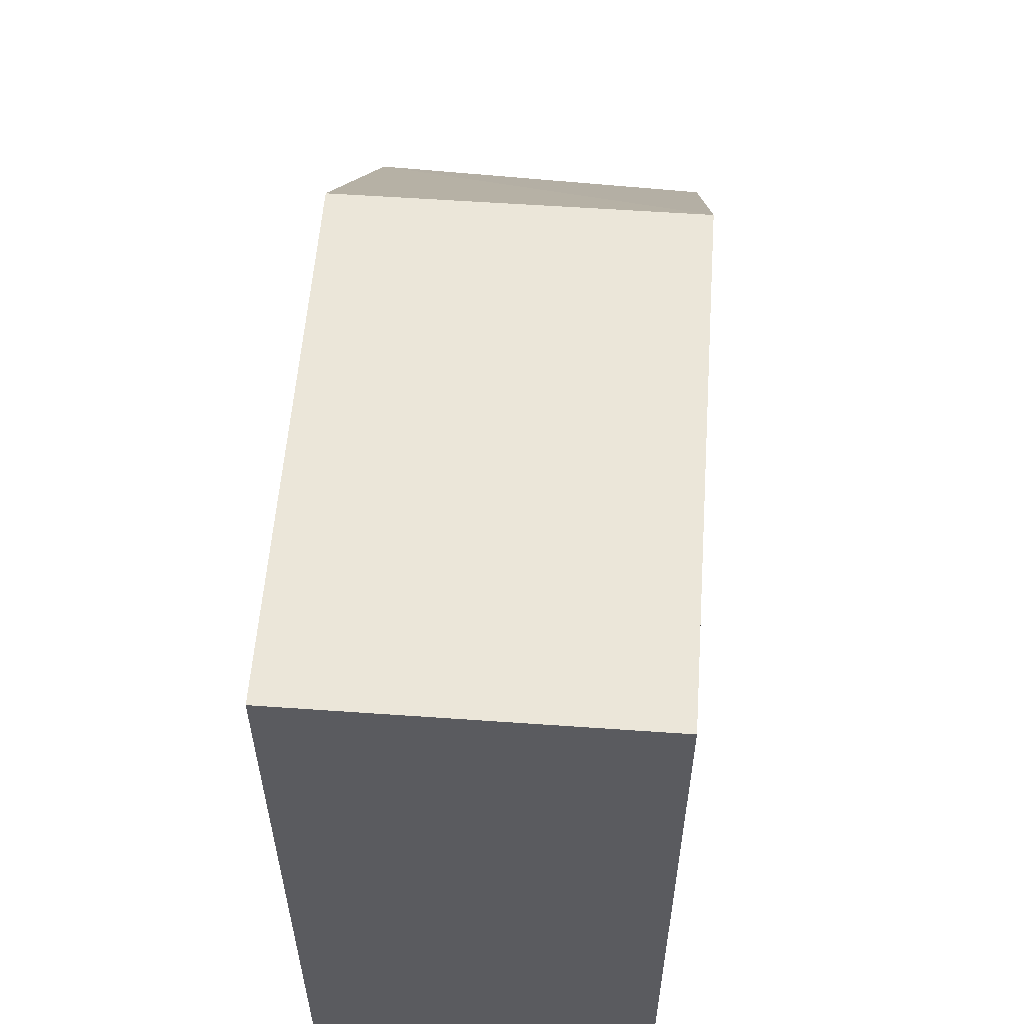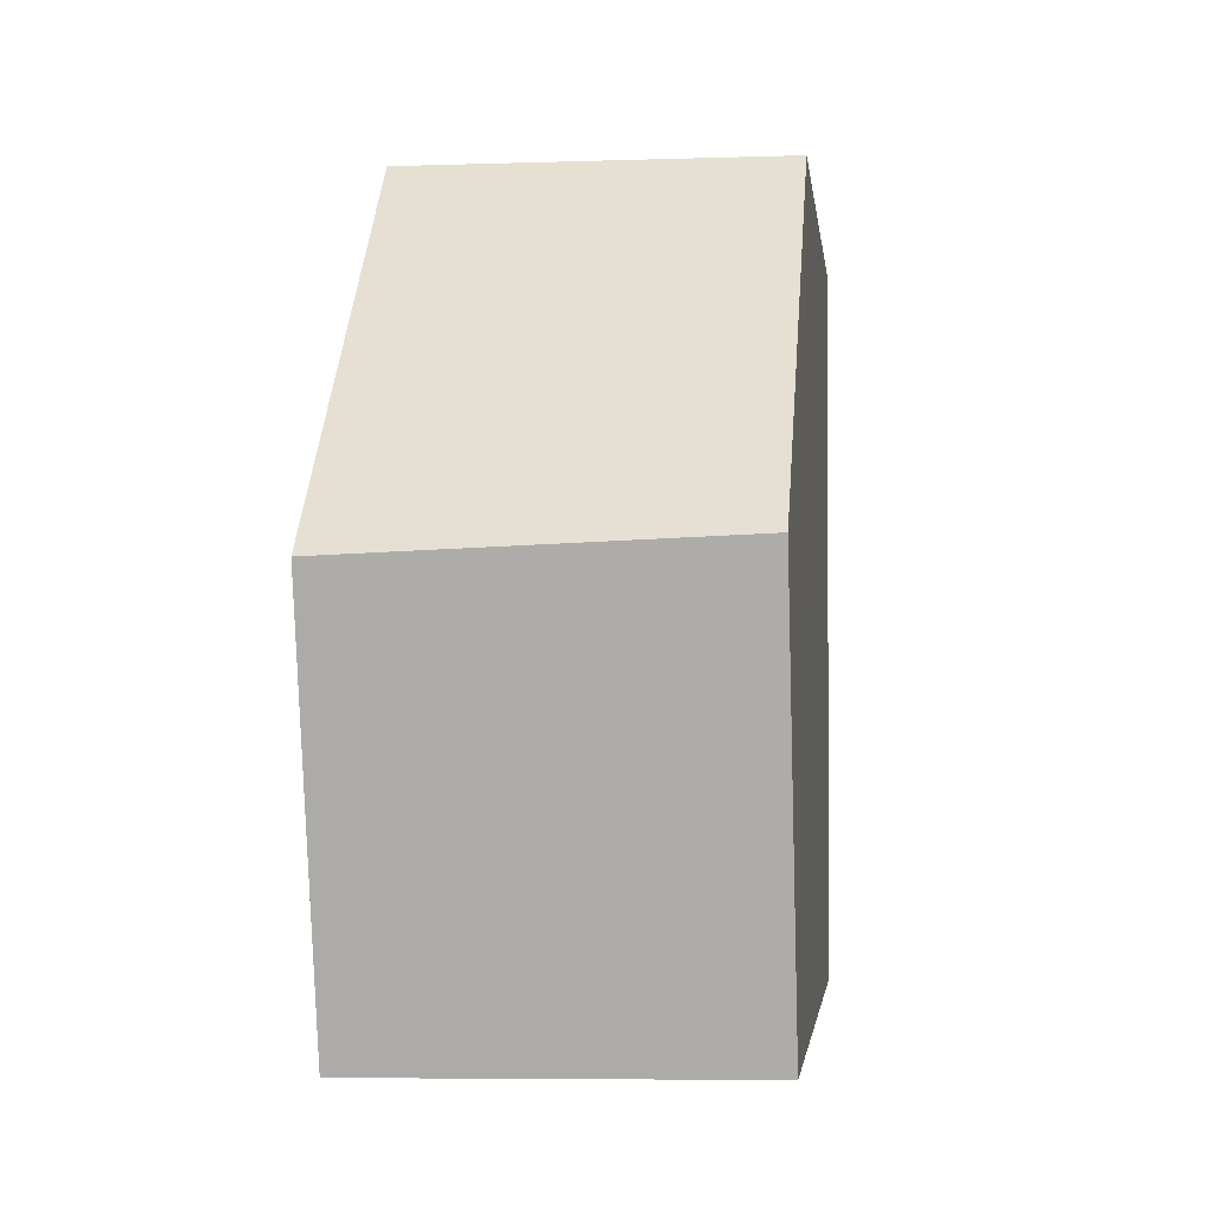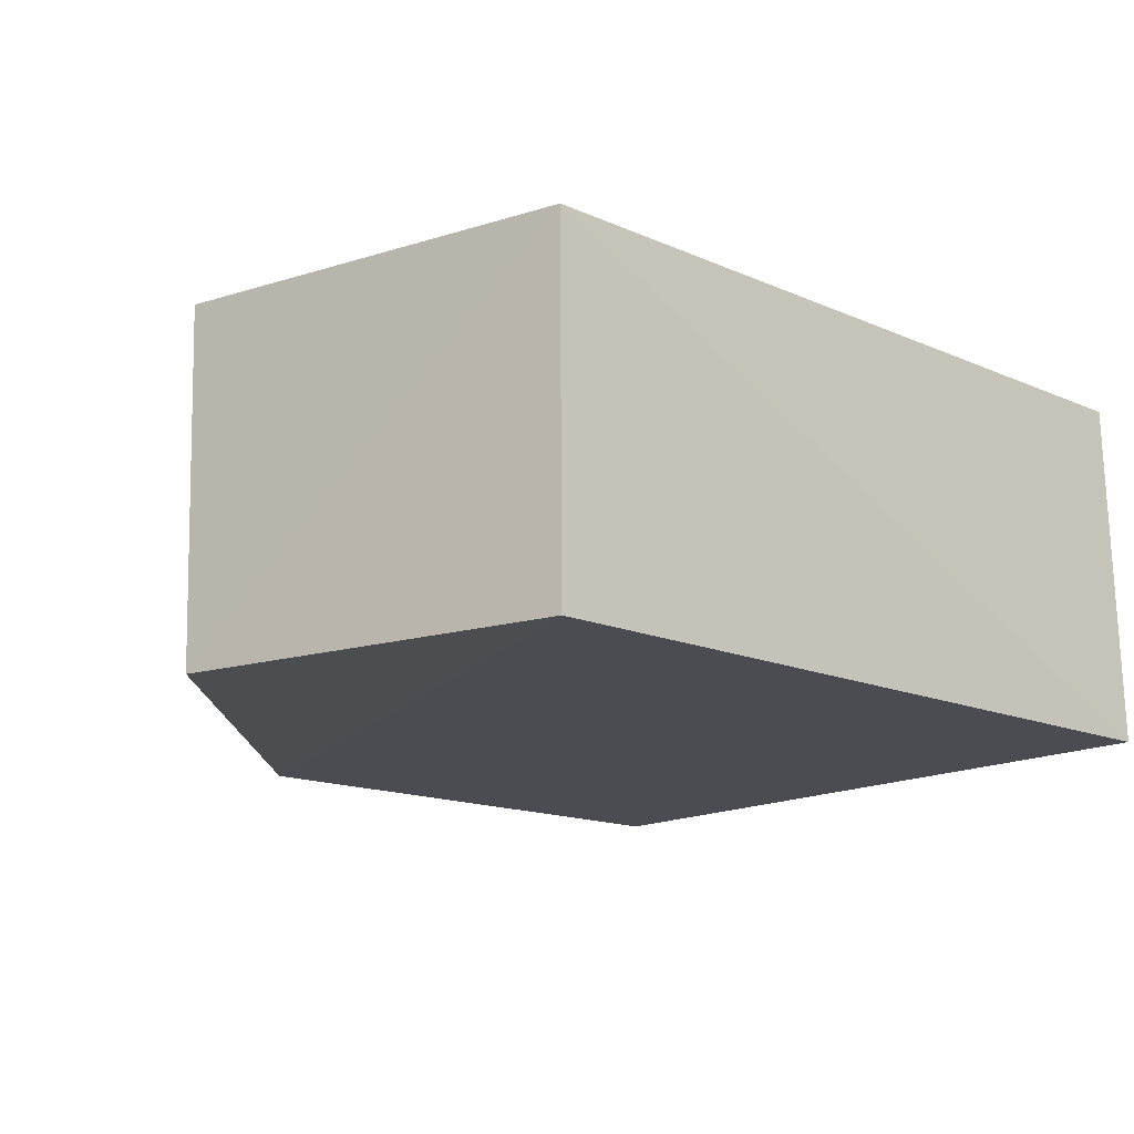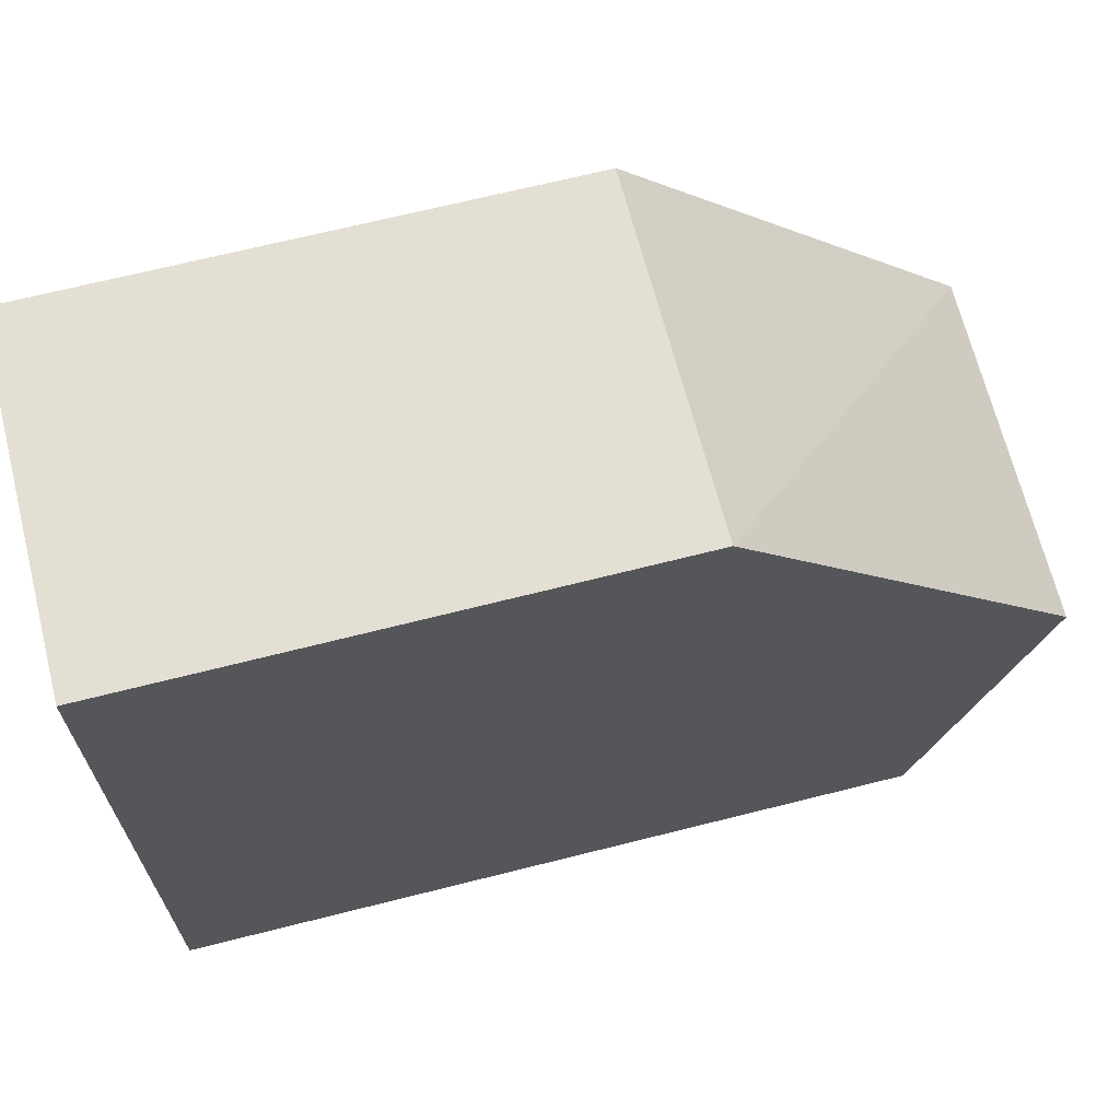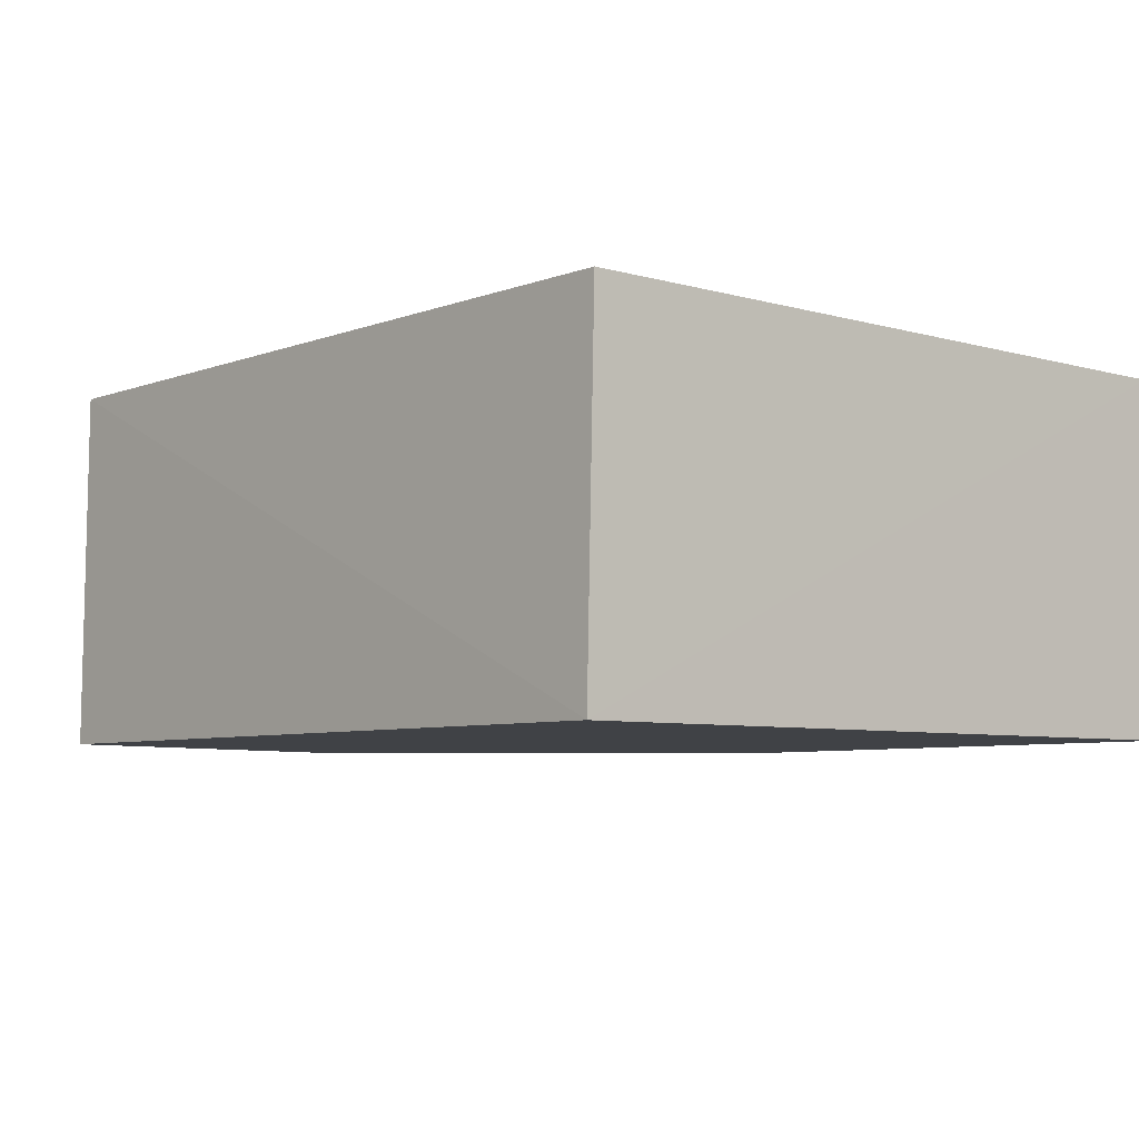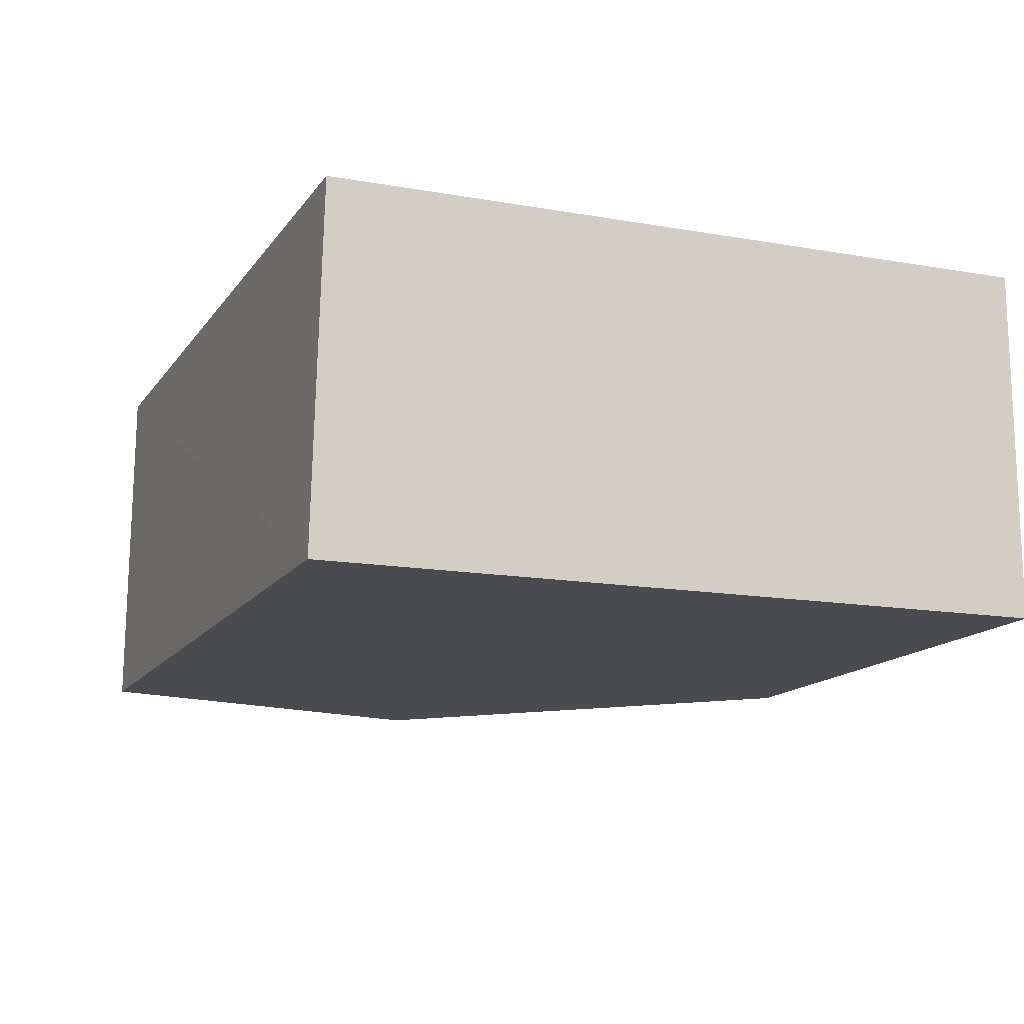
<metadata>
{"format":"obj","ext":"obj","renderer":"f3d","projection":"perspective","resolution":1024,"background":"white","views":[{"elev":56.7,"azim":-85.8,"up":"+Z"},{"elev":-3.6,"azim":96.5,"up":"+Z"},{"elev":-15.5,"azim":138.7,"up":"+Y"},{"elev":66.6,"azim":-14.4,"up":"+Z"},{"elev":-6.3,"azim":-130.7,"up":"+Y"},{"elev":-14.2,"azim":-111.4,"up":"+Y"}]}
</metadata>
<code>
v 0.06776 0.003726 0.03216
v 0.08273 -0.01164 0.01654
v 0.07802 0.00371 0.0001919
v 0.0447 0.00366 0.0008914
v 0.04465 -0.01168 0.03216
v 0.04468 -0.01172 0.0005177
v 0.04465 0.003726 0.03216
v 0.08274 0.00368 0.01713
v 0.06776 -0.01168 0.03216
v 0.07803 -0.01168 7.426e-05
f 6 4 3
f 7 1 3
f 7 3 4
f 7 5 1
f 7 6 5
f 7 4 6
f 8 2 3
f 8 3 1
f 9 1 5
f 9 8 1
f 9 2 8
f 9 5 6
f 10 6 3
f 10 3 2
f 10 9 6
f 10 2 9

</code>
